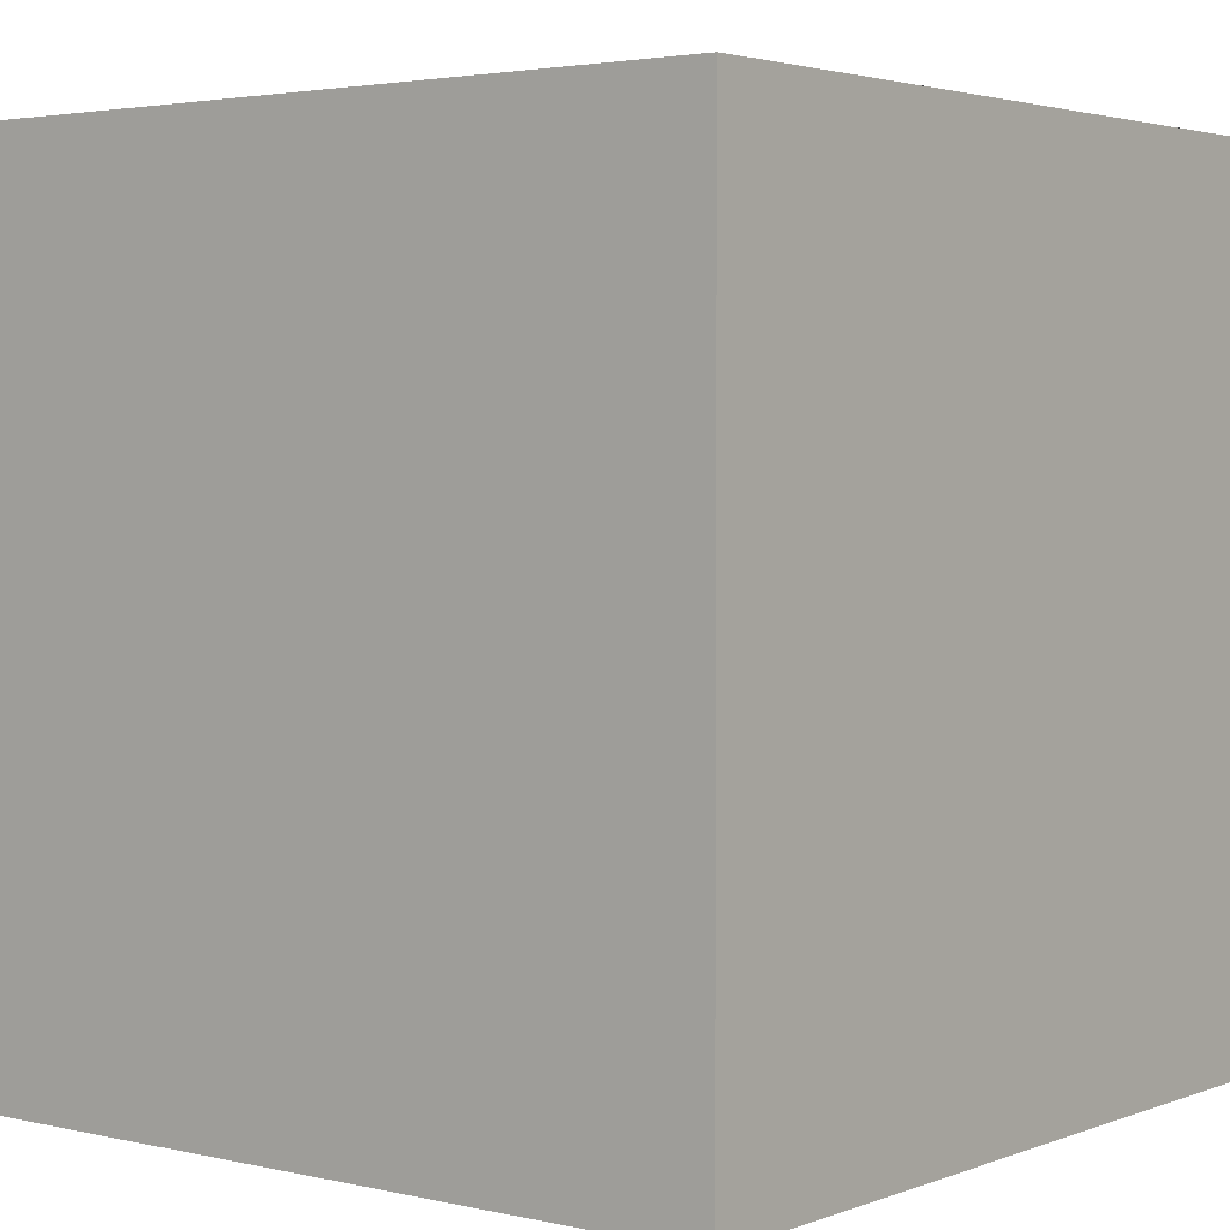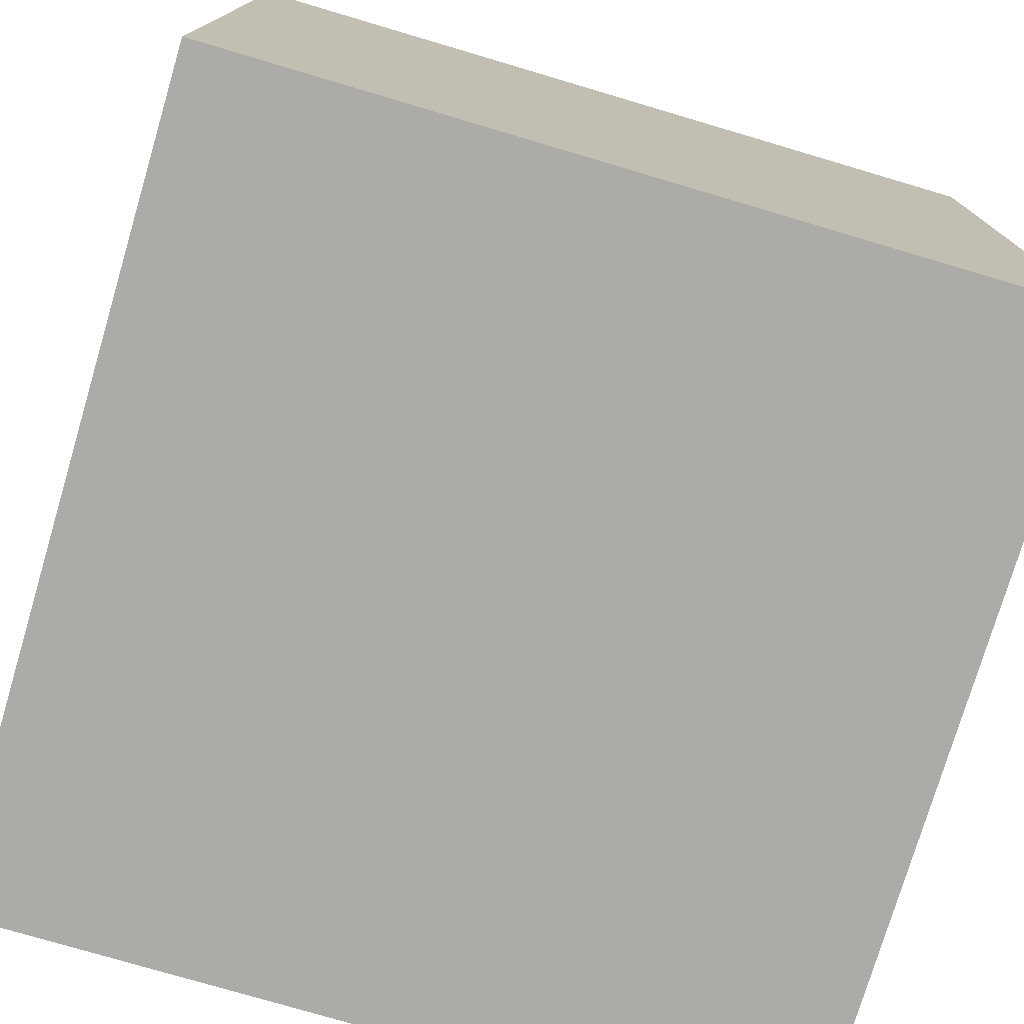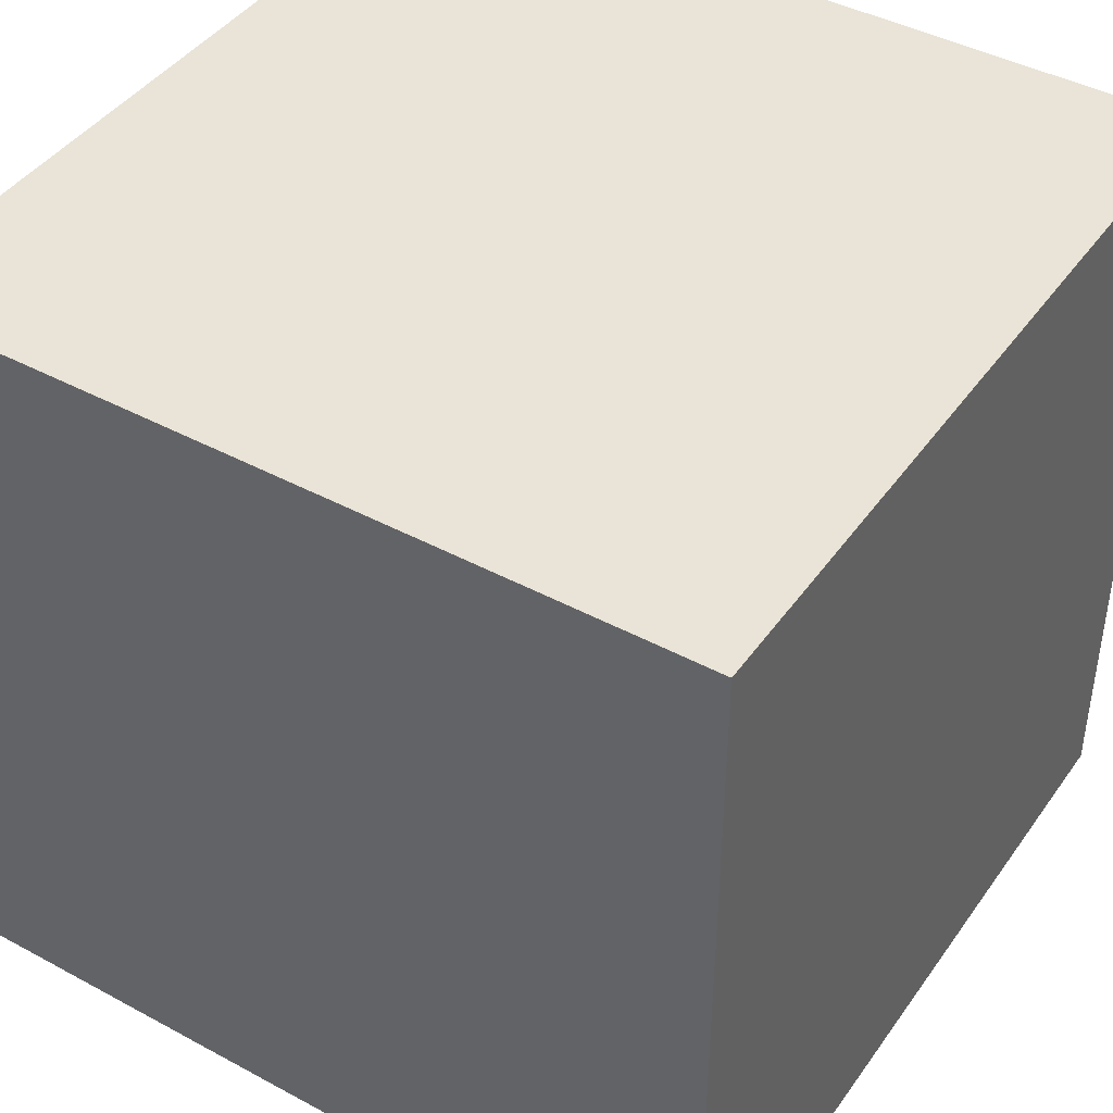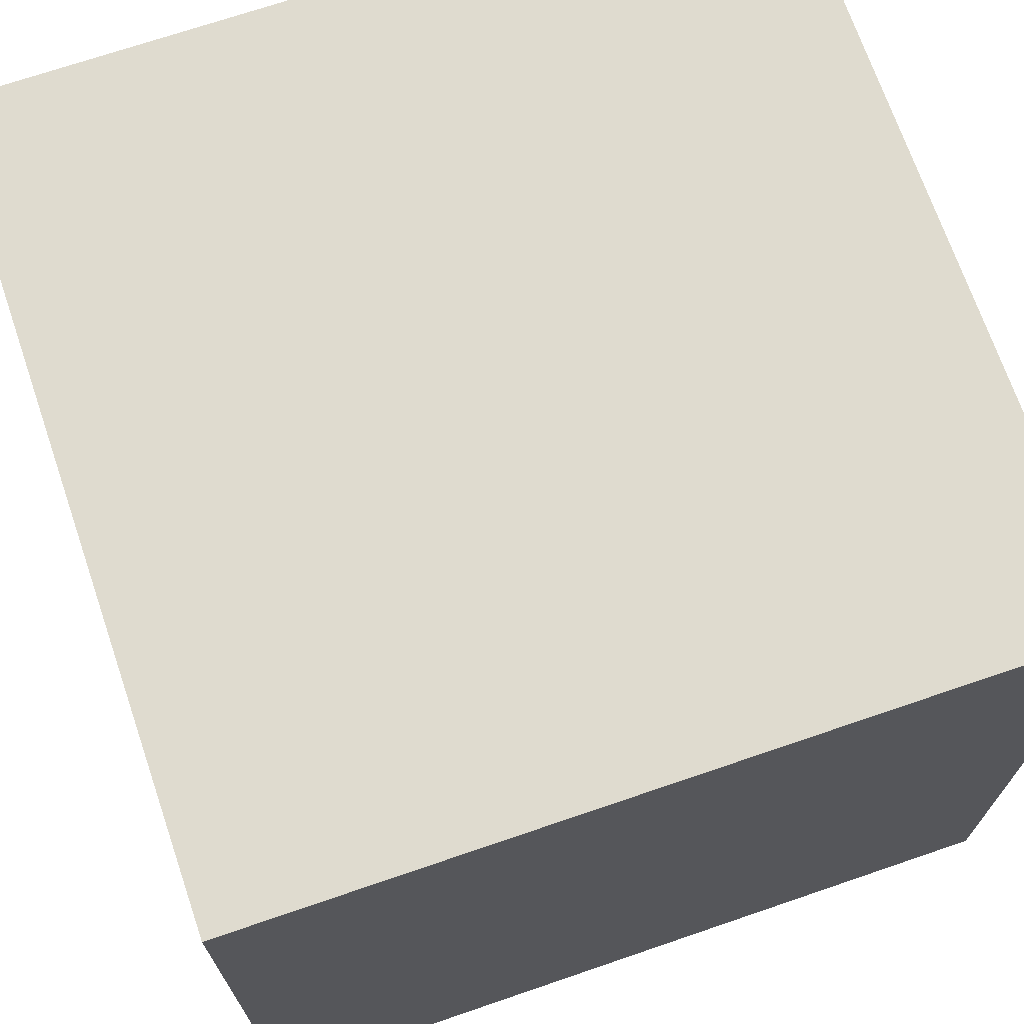
<metadata>
{"format":"obj","ext":"obj","renderer":"f3d","projection":"perspective","resolution":1024,"background":"white","views":[{"elev":3.0,"azim":128.2,"up":"+Y"},{"elev":-76.4,"azim":73.5,"up":"+Y"},{"elev":43.0,"azim":122.6,"up":"+Z"},{"elev":70.5,"azim":-108.9,"up":"+Z"}]}
</metadata>
<code>
o
v -0.4 0 0.4
v -0.4 0 -0.4
v -0.4 0.1 0.2
v -0.4 0.1 0.1
v -0.4 0.1 0
v -0.4 0.1 -0.1
v -0.4 0.1 -0.2
v -0.4 0.1 -0.3
v -0.4 0.2 0.3
v -0.4 0.2 0.2
v -0.4 0.2 -0.1
v -0.4 0.2 -0.2
v -0.4 0.3 0.4
v -0.4 0.3 0.3
v -0.4 0.3 0.1
v -0.4 0.3 0
v -0.4 0.3 -0.1
v -0.4 0.3 -0.2
v -0.4 0.3 -0.3
v -0.4 0.3 -0.4
v -0.4 0.4 0.3
v -0.4 0.4 0.2
v -0.4 0.4 0.1
v -0.4 0.4 0
v -0.4 0.4 -0.1
v -0.4 0.4 -0.2
v -0.4 0.5 0.4
v -0.4 0.5 0.3
v -0.4 0.5 0.2
v -0.4 0.5 0.1
v -0.4 0.5 0
v -0.4 0.5 -0.1
v -0.4 0.5 -0.2
v -0.4 0.5 -0.3
v -0.4 0.6 0.4
v -0.4 0.6 0.3
v -0.4 0.6 0.2
v -0.4 0.6 0.1
v -0.4 0.6 0
v -0.4 0.6 -0.1
v -0.4 0.6 -0.2
v -0.4 0.6 -0.3
v -0.4 0.6 -0.4
v -0.4 0.7 0.4
v -0.4 0.7 0.3
v -0.4 0.7 0.1
v -0.4 0.7 0
v -0.4 0.7 -0.1
v -0.4 0.7 -0.3
v -0.4 0.7 -0.4
v -0.4 0.8 0.4
v -0.4 0.8 0.3
v -0.4 0.8 0.2
v -0.4 0.8 0
v -0.4 0.8 -0.1
v -0.4 0.8 -0.2
v -0.4 0.8 -0.3
v -0.4 0.8 -0.4
v 0.4 0 0.4
v 0.4 0 -0.4
v 0.4 0.1 0.3
v 0.4 0.1 0.2
v 0.4 0.1 0
v 0.4 0.1 -0.1
v 0.4 0.2 0.4
v 0.4 0.2 0.3
v 0.4 0.2 0.1
v 0.4 0.2 0
v 0.4 0.2 -0.1
v 0.4 0.2 -0.3
v 0.4 0.3 0.4
v 0.4 0.3 0.3
v 0.4 0.3 0.2
v 0.4 0.3 0.1
v 0.4 0.3 0
v 0.4 0.3 -0.2
v 0.4 0.3 -0.3
v 0.4 0.3 -0.4
v 0.4 0.4 0.4
v 0.4 0.4 0.3
v 0.4 0.4 0.2
v 0.4 0.4 0
v 0.4 0.4 -0.2
v 0.4 0.4 -0.3
v 0.4 0.4 -0.4
v 0.4 0.5 0.4
v 0.4 0.5 0.3
v 0.4 0.5 0.2
v 0.4 0.5 0
v 0.4 0.5 -0.1
v 0.4 0.5 -0.2
v 0.4 0.5 -0.3
v 0.4 0.5 -0.4
v 0.4 0.6 0.4
v 0.4 0.6 0.3
v 0.4 0.6 0.2
v 0.4 0.6 0.1
v 0.4 0.6 0
v 0.4 0.6 -0.1
v 0.4 0.6 -0.2
v 0.4 0.6 -0.3
v 0.4 0.6 -0.4
v 0.4 0.7 0.4
v 0.4 0.7 0.3
v 0.4 0.7 0.1
v 0.4 0.7 0
v 0.4 0.7 -0.1
v 0.4 0.7 -0.2
v 0.4 0.7 -0.3
v 0.4 0.7 -0.4
v 0.4 0.8 0.4
v 0.4 0.8 0.3
v 0.4 0.8 0.1
v 0.4 0.8 -0.1
v 0.4 0.8 -0.2
v 0.4 0.8 -0.3
v 0.4 0.8 -0.4
v -0.4 0 0.4
v -0.4 0.3 0.4
v -0.4 0.5 0.4
v -0.4 0.6 0.4
v -0.4 0.7 0.4
v -0.4 0.8 0.4
v -0.3 0.1 0.4
v -0.3 0.3 0.4
v -0.3 0.4 0.4
v -0.3 0.5 0.4
v -0.3 0.6 0.4
v -0.3 0.7 0.4
v -0.3 0.8 0.4
v -0.2 0.1 0.4
v -0.2 0.2 0.4
v -0.2 0.4 0.4
v -0.2 0.6 0.4
v -0.2 0.7 0.4
v -0.1 0.1 0.4
v -0.1 0.2 0.4
v -0.1 0.3 0.4
v -0.1 0.4 0.4
v -0.1 0.5 0.4
v -0.1 0.6 0.4
v -0.1 0.7 0.4
v -0.1 0.8 0.4
v 0 0.1 0.4
v 0 0.2 0.4
v 0 0.5 0.4
v 0 0.6 0.4
v 0 0.7 0.4
v 0 0.8 0.4
v 0.1 0.3 0.4
v 0.1 0.4 0.4
v 0.1 0.5 0.4
v 0.1 0.6 0.4
v 0.1 0.7 0.4
v 0.1 0.8 0.4
v 0.2 0.1 0.4
v 0.2 0.2 0.4
v 0.2 0.3 0.4
v 0.2 0.4 0.4
v 0.2 0.5 0.4
v 0.2 0.6 0.4
v 0.2 0.7 0.4
v 0.2 0.8 0.4
v 0.3 0.1 0.4
v 0.3 0.2 0.4
v 0.3 0.4 0.4
v 0.3 0.5 0.4
v 0.3 0.7 0.4
v 0.3 0.8 0.4
v 0.4 0 0.4
v 0.4 0.2 0.4
v 0.4 0.3 0.4
v 0.4 0.4 0.4
v 0.4 0.5 0.4
v 0.4 0.6 0.4
v 0.4 0.7 0.4
v 0.4 0.8 0.4
v -0.4 0 -0.4
v -0.4 0.3 -0.4
v -0.4 0.6 -0.4
v -0.4 0.7 -0.4
v -0.4 0.8 -0.4
v -0.3 0.2 -0.4
v -0.3 0.3 -0.4
v -0.3 0.4 -0.4
v -0.3 0.5 -0.4
v -0.3 0.6 -0.4
v -0.3 0.7 -0.4
v -0.3 0.8 -0.4
v -0.2 0.1 -0.4
v -0.2 0.2 -0.4
v -0.2 0.3 -0.4
v -0.2 0.4 -0.4
v -0.2 0.5 -0.4
v -0.2 0.6 -0.4
v -0.2 0.7 -0.4
v -0.1 0.1 -0.4
v -0.1 0.2 -0.4
v -0.1 0.4 -0.4
v -0.1 0.6 -0.4
v -0.1 0.7 -0.4
v 0 0.2 -0.4
v 0 0.3 -0.4
v 0 0.4 -0.4
v 0 0.5 -0.4
v 0 0.6 -0.4
v 0 0.7 -0.4
v 0 0.8 -0.4
v 0.1 0.2 -0.4
v 0.1 0.3 -0.4
v 0.1 0.4 -0.4
v 0.1 0.5 -0.4
v 0.1 0.6 -0.4
v 0.1 0.7 -0.4
v 0.1 0.8 -0.4
v 0.2 0.1 -0.4
v 0.2 0.2 -0.4
v 0.2 0.3 -0.4
v 0.2 0.4 -0.4
v 0.2 0.5 -0.4
v 0.2 0.6 -0.4
v 0.2 0.7 -0.4
v 0.3 0.1 -0.4
v 0.3 0.3 -0.4
v 0.3 0.5 -0.4
v 0.3 0.6 -0.4
v 0.3 0.7 -0.4
v 0.3 0.8 -0.4
v 0.4 0 -0.4
v 0.4 0.3 -0.4
v 0.4 0.4 -0.4
v 0.4 0.5 -0.4
v 0.4 0.6 -0.4
v 0.4 0.7 -0.4
v 0.4 0.8 -0.4
v -0.4 0 0.4
v 0.4 0 0.4
v -0.4 0 -0.4
v 0.4 0 -0.4
v -0.4 0.8 0.4
v -0.3 0.8 0.4
v -0.1 0.8 0.4
v 0 0.8 0.4
v 0.1 0.8 0.4
v 0.2 0.8 0.4
v 0.3 0.8 0.4
v 0.4 0.8 0.4
v -0.4 0.8 0.3
v -0.3 0.8 0.3
v -0.1 0.8 0.3
v 0 0.8 0.3
v 0.1 0.8 0.3
v 0.2 0.8 0.3
v 0.3 0.8 0.3
v 0.4 0.8 0.3
v -0.4 0.8 0.2
v -0.3 0.8 0.2
v 0 0.8 0.2
v 0.1 0.8 0.2
v 0.2 0.8 0.2
v 0.3 0.8 0.2
v -0.1 0.8 0.1
v 0 0.8 0.1
v 0.1 0.8 0.1
v 0.2 0.8 0.1
v 0.3 0.8 0.1
v 0.4 0.8 0.1
v -0.4 0.8 0
v -0.3 0.8 0
v -0.2 0.8 0
v -0.1 0.8 0
v 0 0.8 0
v 0.1 0.8 0
v 0.2 0.8 0
v 0.3 0.8 0
v -0.4 0.8 -0.1
v -0.3 0.8 -0.1
v -0.2 0.8 -0.1
v -0.1 0.8 -0.1
v 0.2 0.8 -0.1
v 0.3 0.8 -0.1
v 0.4 0.8 -0.1
v -0.4 0.8 -0.2
v -0.3 0.8 -0.2
v -0.2 0.8 -0.2
v -0.1 0.8 -0.2
v 0 0.8 -0.2
v 0.1 0.8 -0.2
v 0.3 0.8 -0.2
v 0.4 0.8 -0.2
v -0.4 0.8 -0.3
v -0.3 0.8 -0.3
v -0.1 0.8 -0.3
v 0 0.8 -0.3
v 0.1 0.8 -0.3
v 0.2 0.8 -0.3
v 0.3 0.8 -0.3
v 0.4 0.8 -0.3
v -0.4 0.8 -0.4
v -0.3 0.8 -0.4
v 0 0.8 -0.4
v 0.1 0.8 -0.4
v 0.3 0.8 -0.4
v 0.4 0.8 -0.4
f 3 2 1
f 4 2 3
f 5 2 4
f 6 2 5
f 7 2 6
f 8 2 7
f 9 3 1
f 10 4 3
f 10 3 9
f 11 6 5
f 11 7 6
f 12 8 7
f 12 7 11
f 13 9 1
f 14 10 9
f 14 9 13
f 15 5 4
f 15 10 14
f 15 4 10
f 16 12 11
f 16 5 15
f 16 11 5
f 17 12 16
f 18 8 12
f 18 12 17
f 19 2 8
f 19 8 18
f 20 2 19
f 21 14 13
f 21 15 14
f 22 15 21
f 23 17 16
f 23 15 22
f 23 16 15
f 24 17 23
f 25 18 17
f 25 17 24
f 26 20 19
f 26 18 25
f 26 19 18
f 27 21 13
f 28 22 21
f 28 21 27
f 29 23 22
f 29 22 28
f 30 24 23
f 30 23 29
f 31 25 24
f 31 24 30
f 32 26 25
f 32 25 31
f 33 20 26
f 33 26 32
f 34 20 33
f 35 28 27
f 36 29 28
f 36 28 35
f 37 30 29
f 37 29 36
f 38 31 30
f 38 30 37
f 39 32 31
f 39 31 38
f 40 33 32
f 40 32 39
f 41 34 33
f 41 33 40
f 42 20 34
f 42 34 41
f 43 20 42
f 44 36 35
f 45 37 36
f 45 36 44
f 46 38 37
f 46 39 38
f 47 40 39
f 47 39 46
f 48 41 40
f 48 40 47
f 49 42 41
f 49 43 42
f 50 43 49
f 51 45 44
f 52 37 45
f 52 45 51
f 53 47 46
f 53 37 52
f 53 46 37
f 54 48 47
f 54 47 53
f 55 41 48
f 55 48 54
f 56 49 41
f 56 41 55
f 57 50 49
f 57 49 56
f 58 50 57
f 59 60 61
f 61 60 62
f 62 60 63
f 63 60 64
f 59 61 65
f 61 62 66
f 65 61 66
f 62 63 67
f 63 64 68
f 67 63 68
f 64 60 69
f 68 64 69
f 69 60 70
f 65 66 71
f 66 62 72
f 71 66 72
f 62 67 73
f 72 62 73
f 67 68 74
f 73 67 74
f 68 69 74
f 69 70 74
f 74 70 75
f 75 70 76
f 70 60 77
f 76 70 77
f 77 60 78
f 71 72 79
f 72 73 80
f 79 72 80
f 73 74 81
f 80 73 81
f 74 75 81
f 75 76 82
f 81 75 82
f 76 77 83
f 82 76 83
f 77 78 84
f 83 77 84
f 84 78 85
f 79 80 86
f 80 81 87
f 86 80 87
f 82 83 87
f 84 85 87
f 83 84 87
f 81 82 87
f 87 85 88
f 88 85 89
f 89 85 90
f 90 85 91
f 91 85 92
f 92 85 93
f 86 87 94
f 87 88 95
f 94 87 95
f 88 89 96
f 95 88 96
f 96 89 97
f 89 90 98
f 97 89 98
f 90 91 99
f 98 90 99
f 91 92 100
f 99 91 100
f 92 93 101
f 100 92 101
f 101 93 102
f 94 95 103
f 96 97 104
f 103 95 104
f 95 96 104
f 97 98 105
f 104 97 105
f 98 99 106
f 105 98 106
f 99 100 107
f 106 99 107
f 101 102 108
f 107 100 108
f 100 101 108
f 108 102 109
f 109 102 110
f 103 104 111
f 104 105 112
f 111 104 112
f 105 106 113
f 112 105 113
f 106 107 113
f 107 108 114
f 113 107 114
f 108 109 115
f 114 108 115
f 109 110 116
f 115 109 116
f 116 110 117
f 124 119 118
f 125 120 119
f 125 119 124
f 126 120 125
f 127 121 120
f 127 120 126
f 128 122 121
f 128 121 127
f 129 123 122
f 129 122 128
f 130 123 129
f 131 124 118
f 131 126 125
f 131 125 124
f 132 126 131
f 133 128 127
f 133 126 132
f 133 127 126
f 134 129 128
f 134 128 133
f 135 130 129
f 135 129 134
f 136 132 131
f 136 131 118
f 137 133 132
f 137 132 136
f 138 133 137
f 139 134 133
f 139 133 138
f 140 134 139
f 141 135 134
f 141 134 140
f 142 130 135
f 142 135 141
f 143 130 142
f 144 138 137
f 144 136 118
f 144 137 136
f 145 138 144
f 146 141 140
f 146 140 139
f 146 139 138
f 147 142 141
f 147 141 146
f 148 143 142
f 148 142 147
f 149 143 148
f 150 138 145
f 150 146 138
f 151 146 150
f 152 147 146
f 152 146 151
f 153 148 147
f 153 147 152
f 154 149 148
f 154 148 153
f 155 149 154
f 156 145 144
f 156 144 118
f 157 151 150
f 157 145 156
f 157 150 145
f 158 151 157
f 159 153 152
f 159 151 158
f 159 152 151
f 160 153 159
f 161 155 154
f 161 153 160
f 161 154 153
f 162 155 161
f 163 155 162
f 164 156 118
f 164 158 157
f 164 157 156
f 165 158 164
f 166 160 159
f 166 159 158
f 167 161 160
f 167 160 166
f 168 163 162
f 168 162 161
f 169 163 168
f 170 165 164
f 170 164 118
f 171 158 165
f 171 165 170
f 172 166 158
f 172 158 171
f 173 167 166
f 173 166 172
f 174 161 167
f 174 167 173
f 175 168 161
f 175 161 174
f 176 169 168
f 176 168 175
f 177 169 176
f 178 179 183
f 179 180 184
f 183 179 184
f 184 180 185
f 185 180 186
f 180 181 187
f 186 180 187
f 181 182 188
f 187 181 188
f 188 182 189
f 178 183 190
f 183 184 191
f 190 183 191
f 184 185 191
f 191 185 192
f 185 186 193
f 192 185 193
f 186 187 194
f 193 186 194
f 188 189 195
f 194 187 195
f 187 188 195
f 195 189 196
f 191 192 197
f 178 190 197
f 190 191 197
f 197 192 198
f 192 193 199
f 193 194 199
f 194 195 199
f 195 196 200
f 199 195 200
f 196 189 201
f 200 196 201
f 198 192 202
f 197 198 202
f 199 200 203
f 202 192 203
f 192 199 203
f 203 200 204
f 204 200 205
f 200 201 206
f 205 200 206
f 201 189 207
f 206 201 207
f 207 189 208
f 197 202 209
f 202 203 209
f 203 204 210
f 209 203 210
f 204 205 211
f 210 204 211
f 205 206 212
f 211 205 212
f 206 207 213
f 212 206 213
f 207 208 214
f 213 207 214
f 214 208 215
f 178 197 216
f 197 209 216
f 209 210 217
f 216 209 217
f 210 211 218
f 217 210 218
f 211 212 218
f 218 212 219
f 212 213 220
f 219 212 220
f 213 214 221
f 220 213 221
f 214 215 222
f 221 214 222
f 216 217 223
f 178 216 223
f 218 219 223
f 217 218 223
f 223 219 224
f 219 220 225
f 220 221 225
f 221 222 226
f 225 221 226
f 222 215 227
f 226 222 227
f 227 215 228
f 223 224 229
f 178 223 229
f 224 219 230
f 229 224 230
f 219 225 231
f 230 219 231
f 225 226 232
f 231 225 232
f 226 227 233
f 232 226 233
f 227 228 234
f 233 227 234
f 234 228 235
f 238 237 236
f 239 237 238
f 240 241 248
f 241 242 249
f 248 241 249
f 242 243 250
f 249 242 250
f 243 244 251
f 250 243 251
f 244 245 252
f 251 244 252
f 245 246 253
f 252 245 253
f 246 247 254
f 253 246 254
f 254 247 255
f 248 249 256
f 249 250 257
f 256 249 257
f 250 251 257
f 252 253 258
f 257 251 258
f 251 252 258
f 258 253 259
f 253 254 260
f 259 253 260
f 254 255 261
f 260 254 261
f 257 258 262
f 258 259 263
f 262 258 263
f 259 260 264
f 263 259 264
f 260 261 265
f 264 260 265
f 261 255 266
f 265 261 266
f 266 255 267
f 256 257 268
f 257 262 269
f 268 257 269
f 269 262 270
f 262 263 271
f 270 262 271
f 263 264 272
f 271 263 272
f 264 265 273
f 272 264 273
f 265 266 274
f 273 265 274
f 266 267 275
f 274 266 275
f 268 269 276
f 269 270 277
f 276 269 277
f 270 271 278
f 277 270 278
f 271 272 279
f 278 271 279
f 273 274 280
f 274 275 280
f 275 267 281
f 280 275 281
f 281 267 282
f 276 277 283
f 277 278 284
f 283 277 284
f 278 279 285
f 284 278 285
f 279 272 286
f 285 279 286
f 272 273 287
f 286 272 287
f 273 280 288
f 287 273 288
f 280 281 289
f 281 282 289
f 289 282 290
f 283 284 291
f 285 286 292
f 291 284 292
f 284 285 292
f 286 287 293
f 292 286 293
f 287 288 294
f 293 287 294
f 288 280 295
f 294 288 295
f 280 289 296
f 295 280 296
f 289 290 297
f 296 289 297
f 297 290 298
f 291 292 299
f 293 294 300
f 299 292 300
f 292 293 300
f 294 295 301
f 300 294 301
f 295 296 302
f 301 295 302
f 296 297 302
f 297 298 303
f 302 297 303
f 303 298 304

</code>
